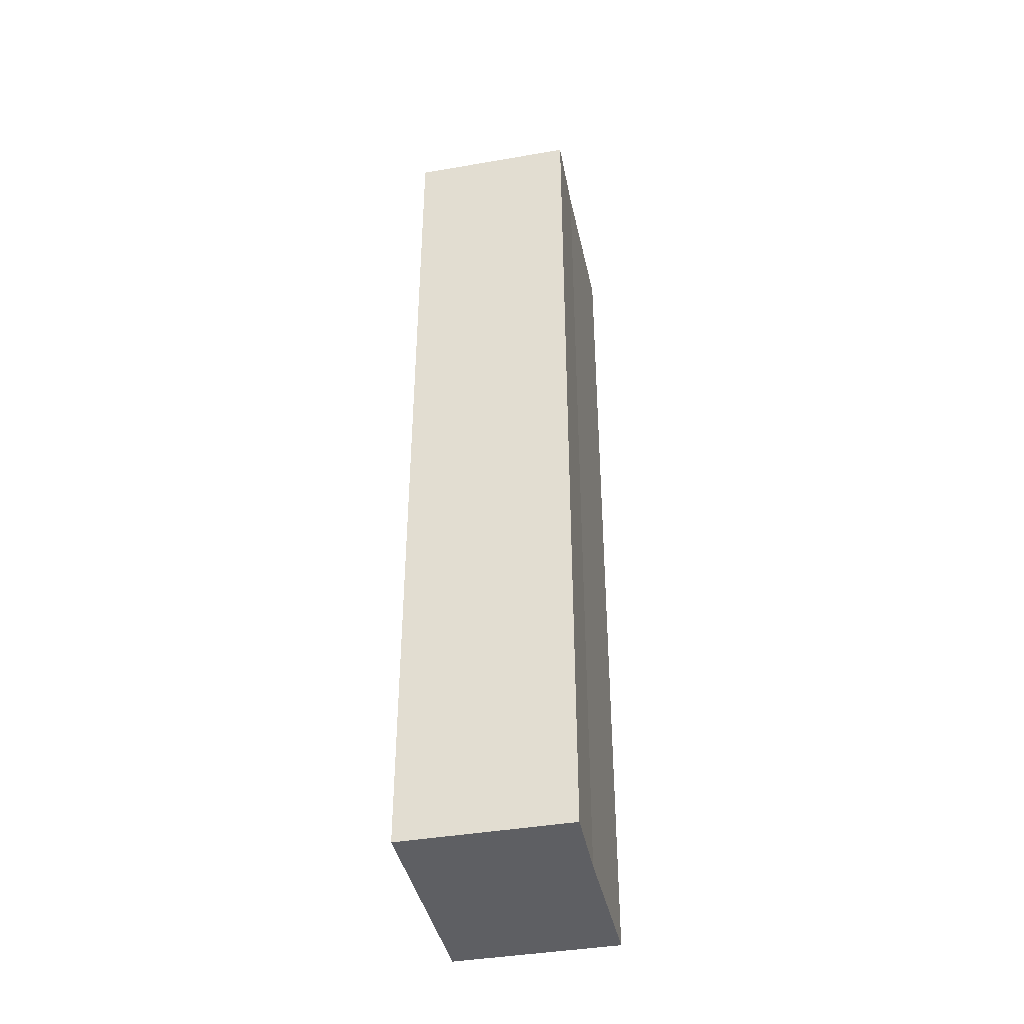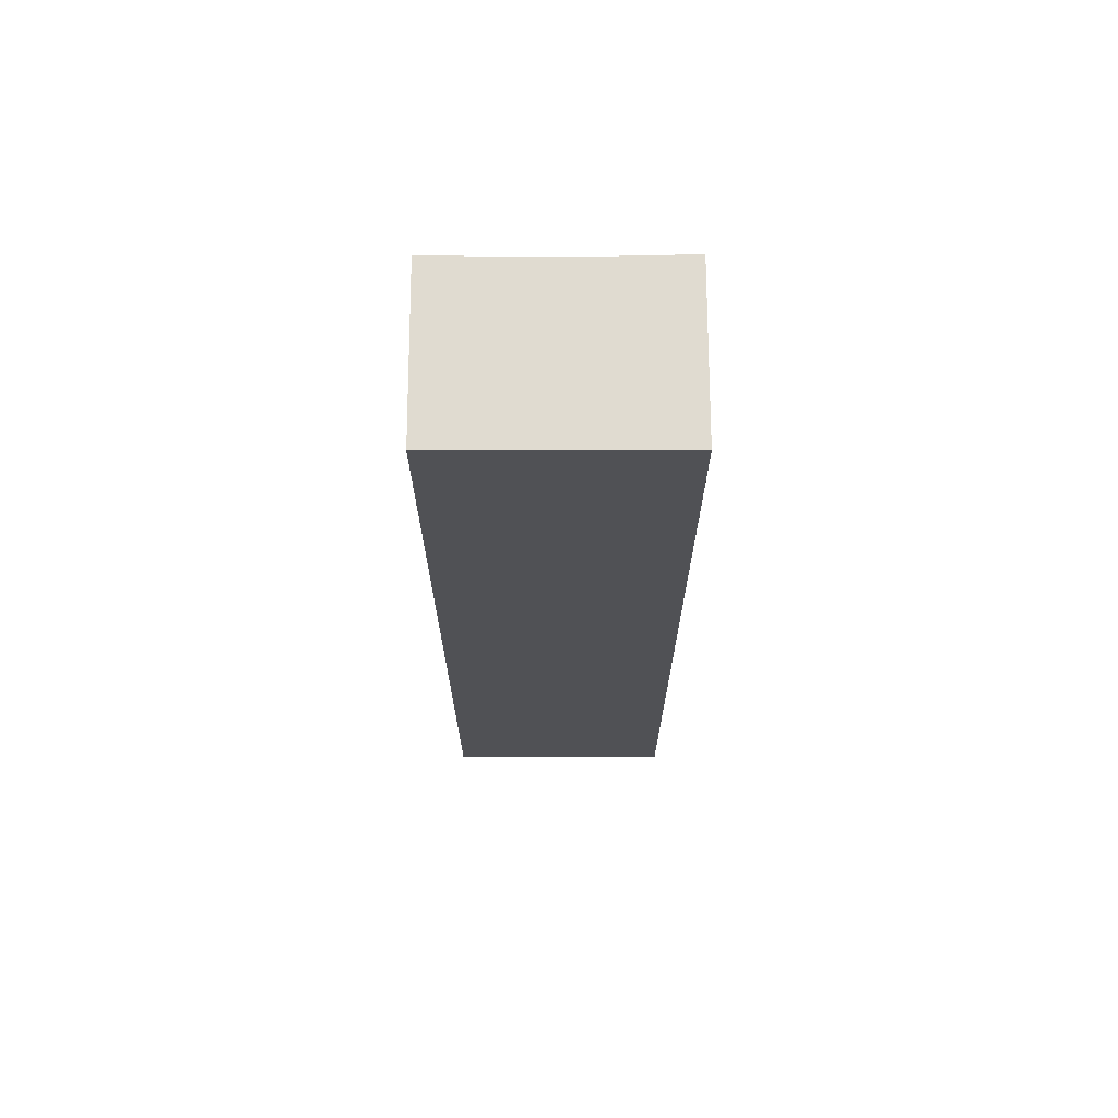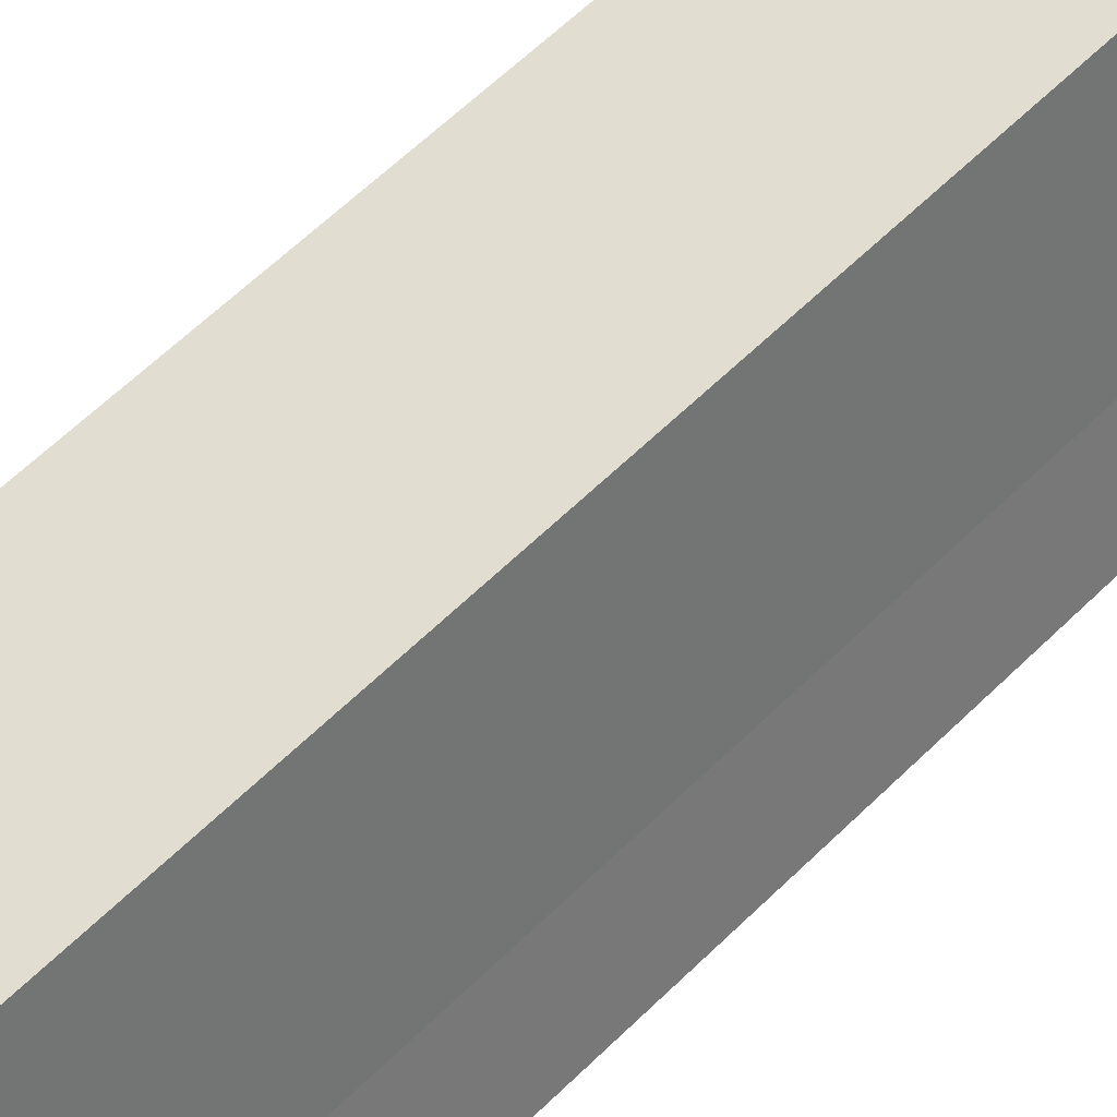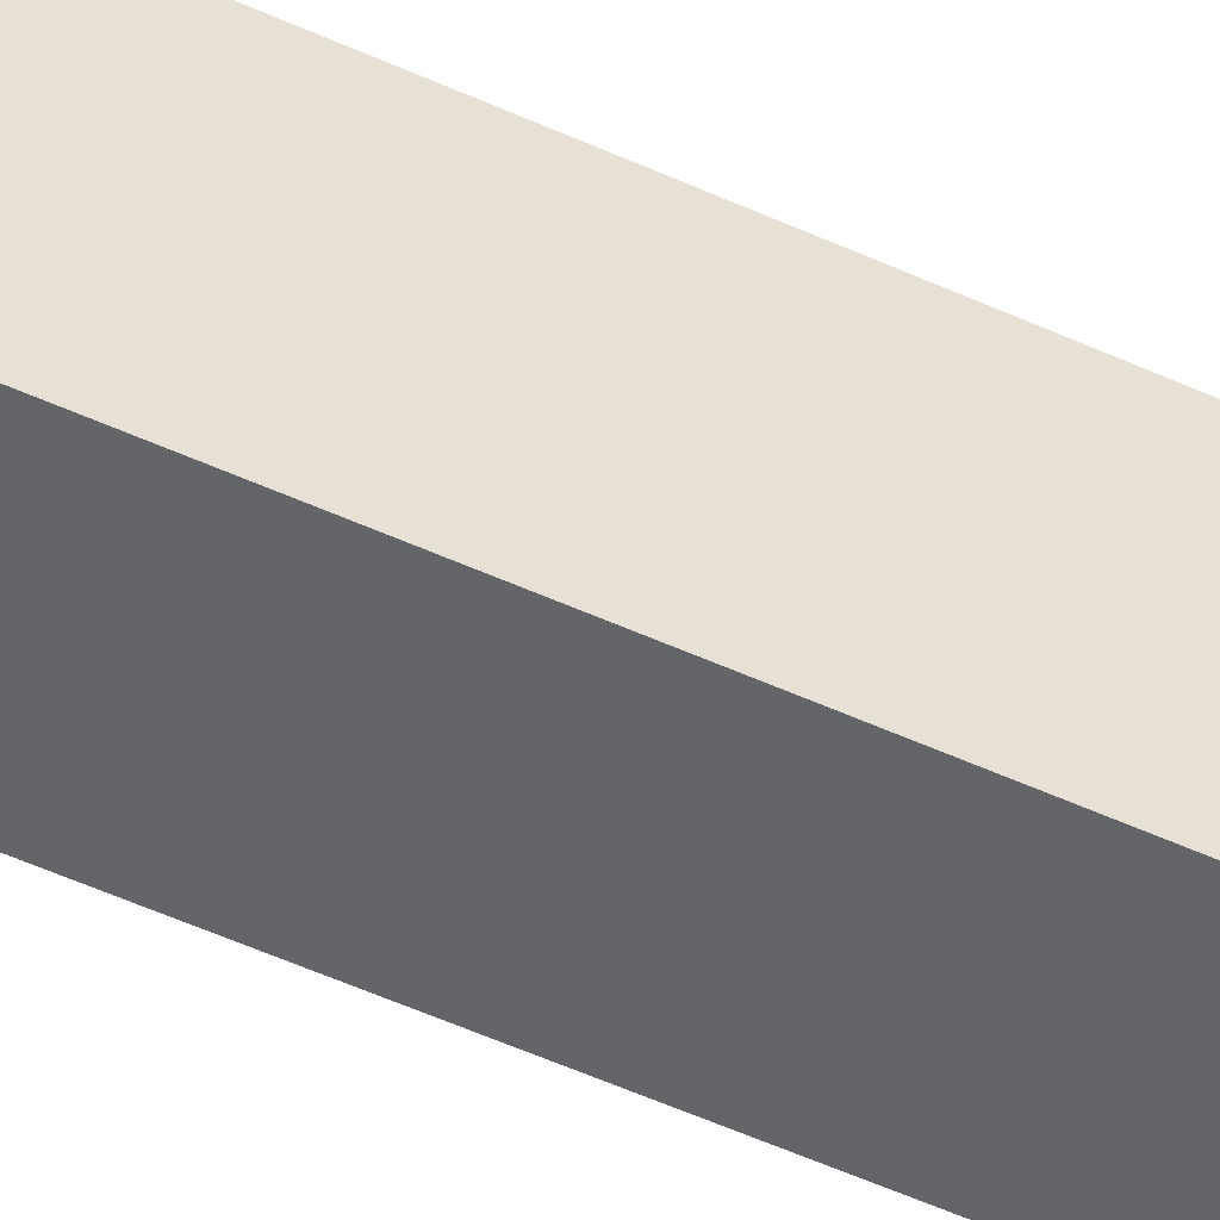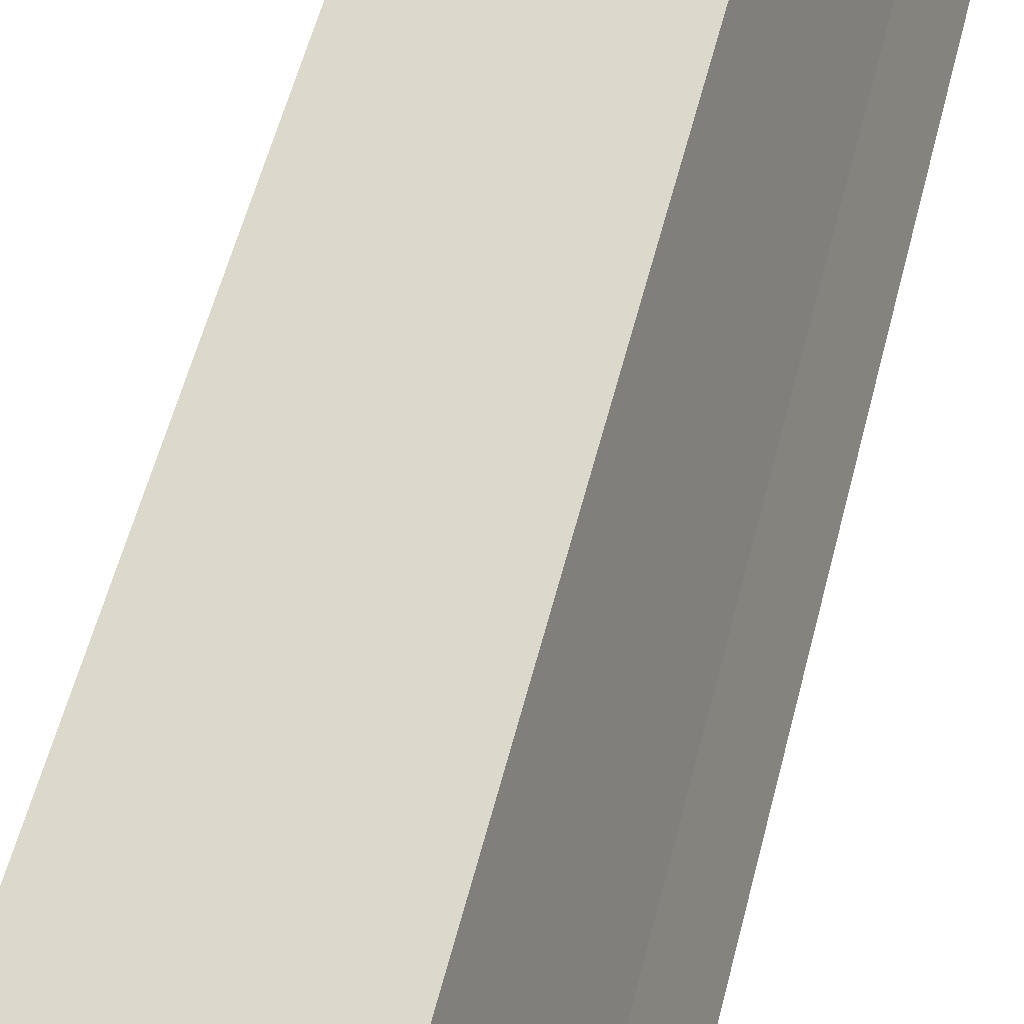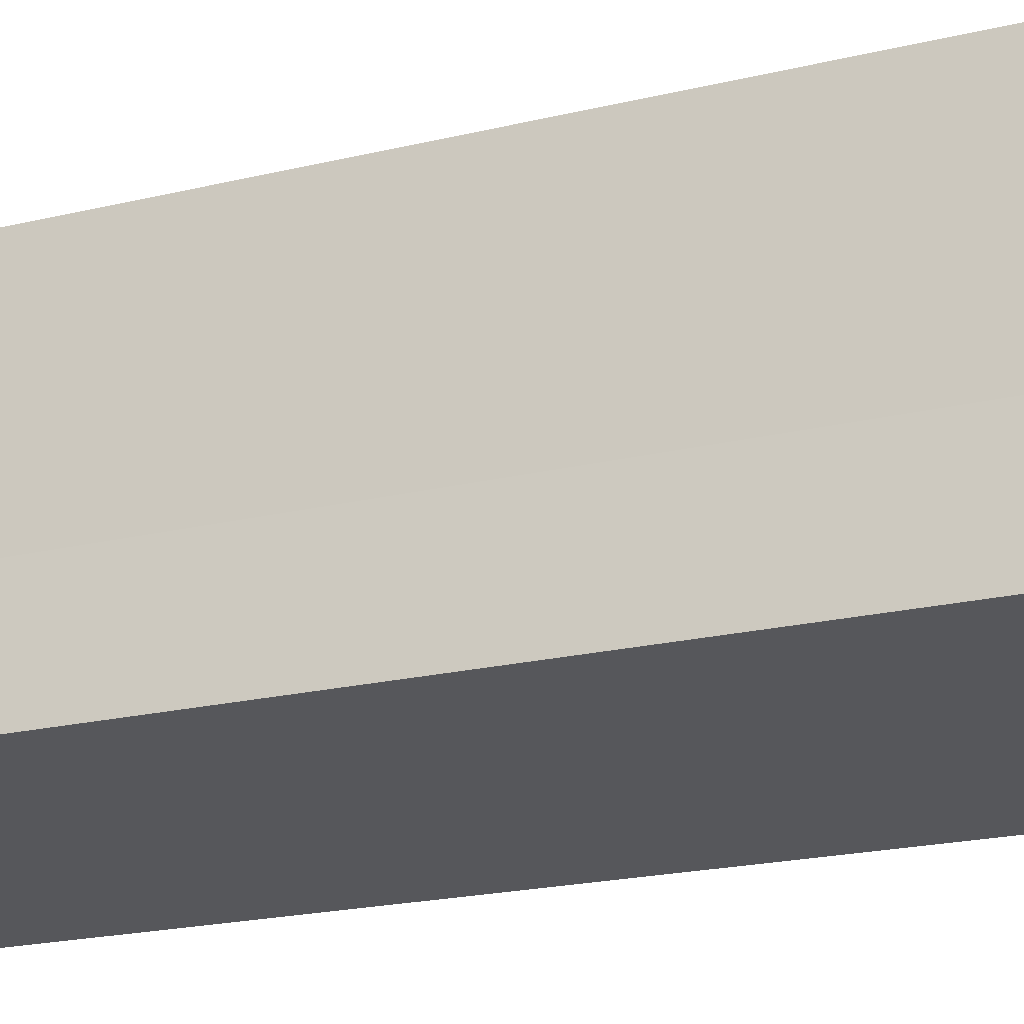
<metadata>
{"format":"obj","ext":"obj","renderer":"f3d","projection":"perspective","resolution":1024,"background":"white","views":[{"elev":-40.9,"azim":-152.4,"up":"+Y"},{"elev":69.8,"azim":105.6,"up":"+Y"},{"elev":57.9,"azim":-135.9,"up":"+Z"},{"elev":-66.7,"azim":66.9,"up":"+Z"},{"elev":49.2,"azim":-167.1,"up":"+Z"},{"elev":-14.5,"azim":-58.2,"up":"+Z"}]}
</metadata>
<code>
v  3.772 15.72 2.988
v  0.38 15.72 1.253
v  1.072 15.72 3.749
v  2.722 15.72 -0.766
v  0 15.72 9.624e-16
v  2.722 4.69e-17 -0.766
v  0 0 0
v  0.38 -7.672e-17 1.253
v  1.072 -2.296e-16 3.749
v  3.772 -1.83e-16 2.988
g defaultobject
f 1 2 3
f 2 1 4
f 2 4 5
f 6 5 4
f 5 6 7
f 7 2 5
f 2 7 8
f 8 3 2
f 3 8 9
f 9 1 3
f 1 9 10
f 10 4 1
f 4 10 6
f 10 7 6
f 7 10 8
f 8 10 9

</code>
